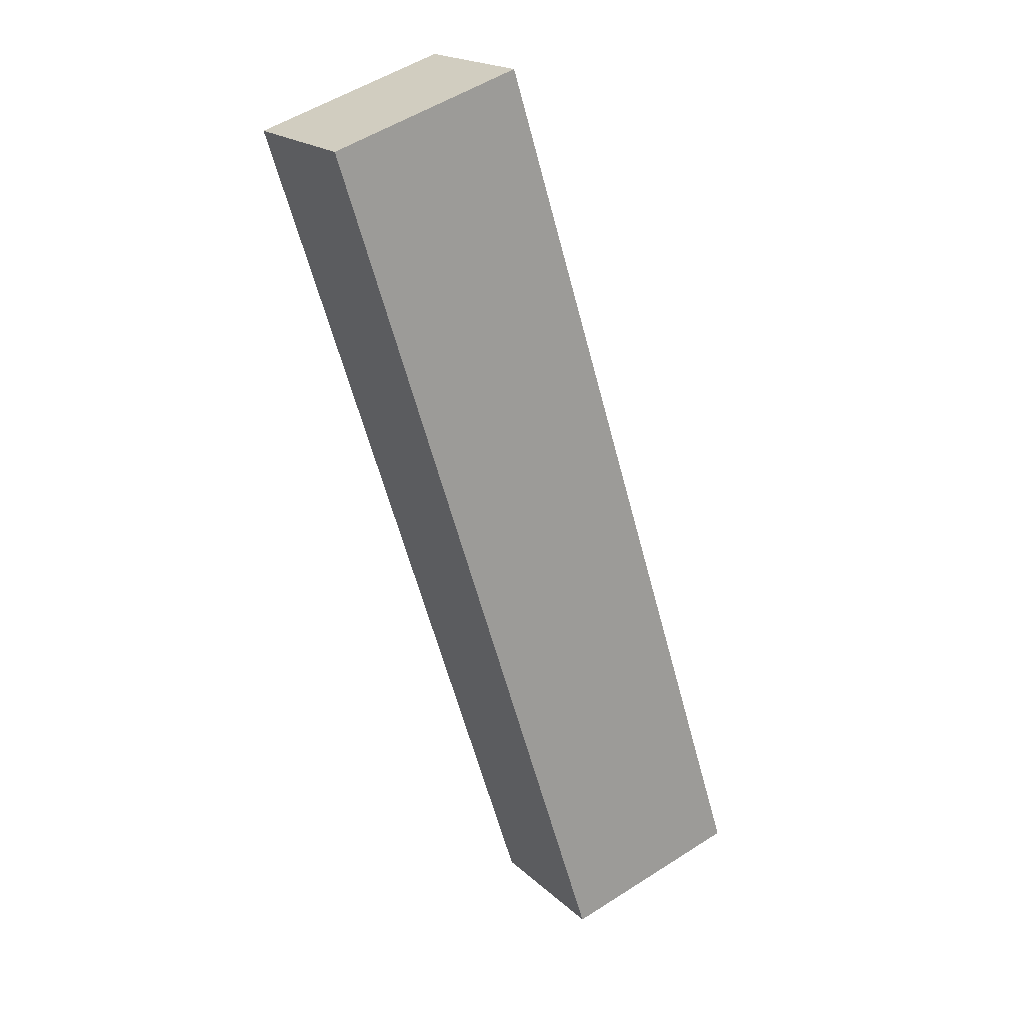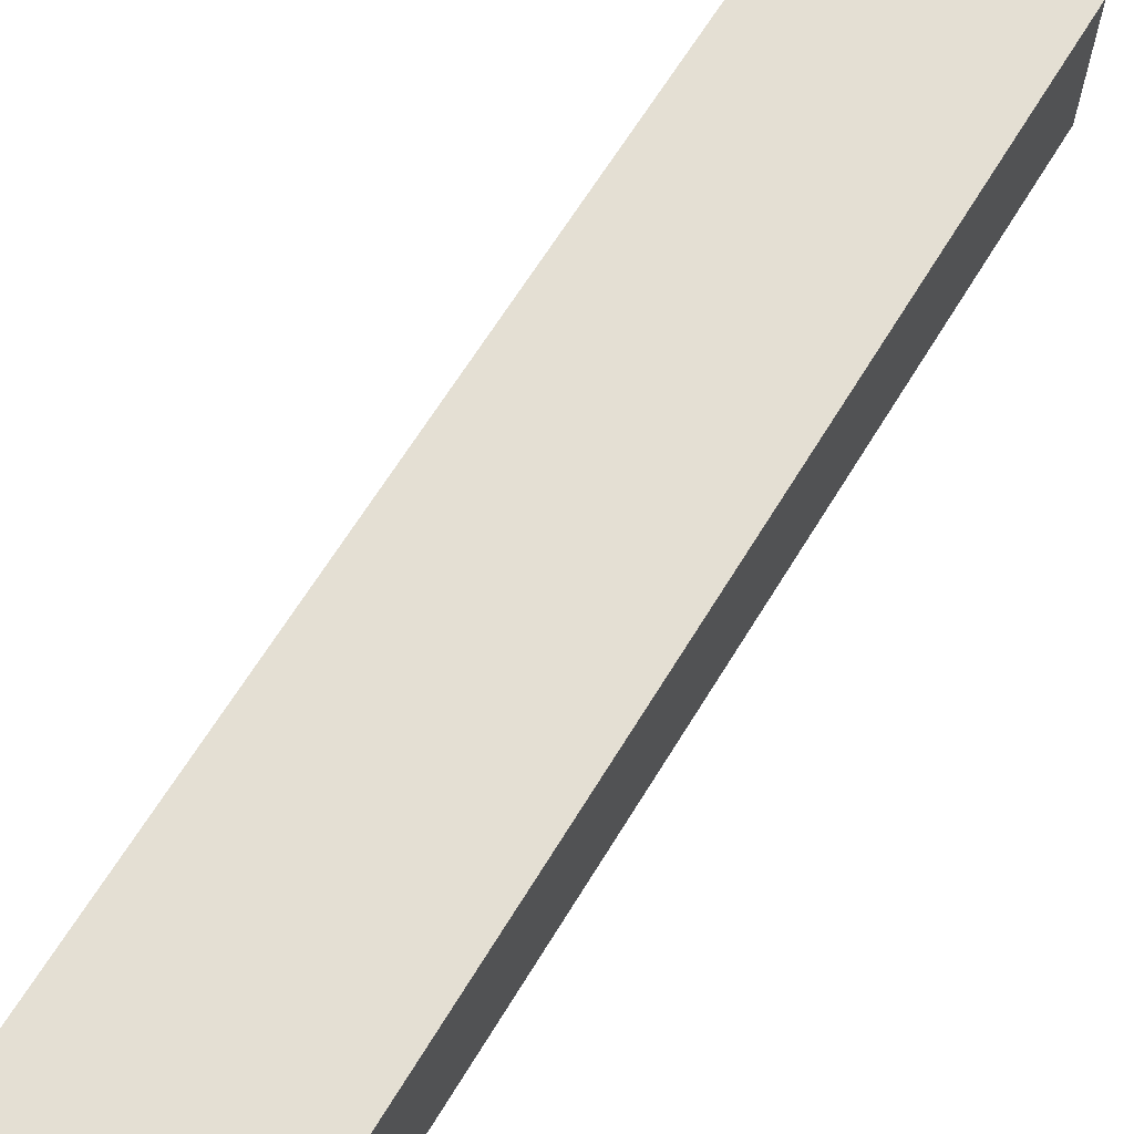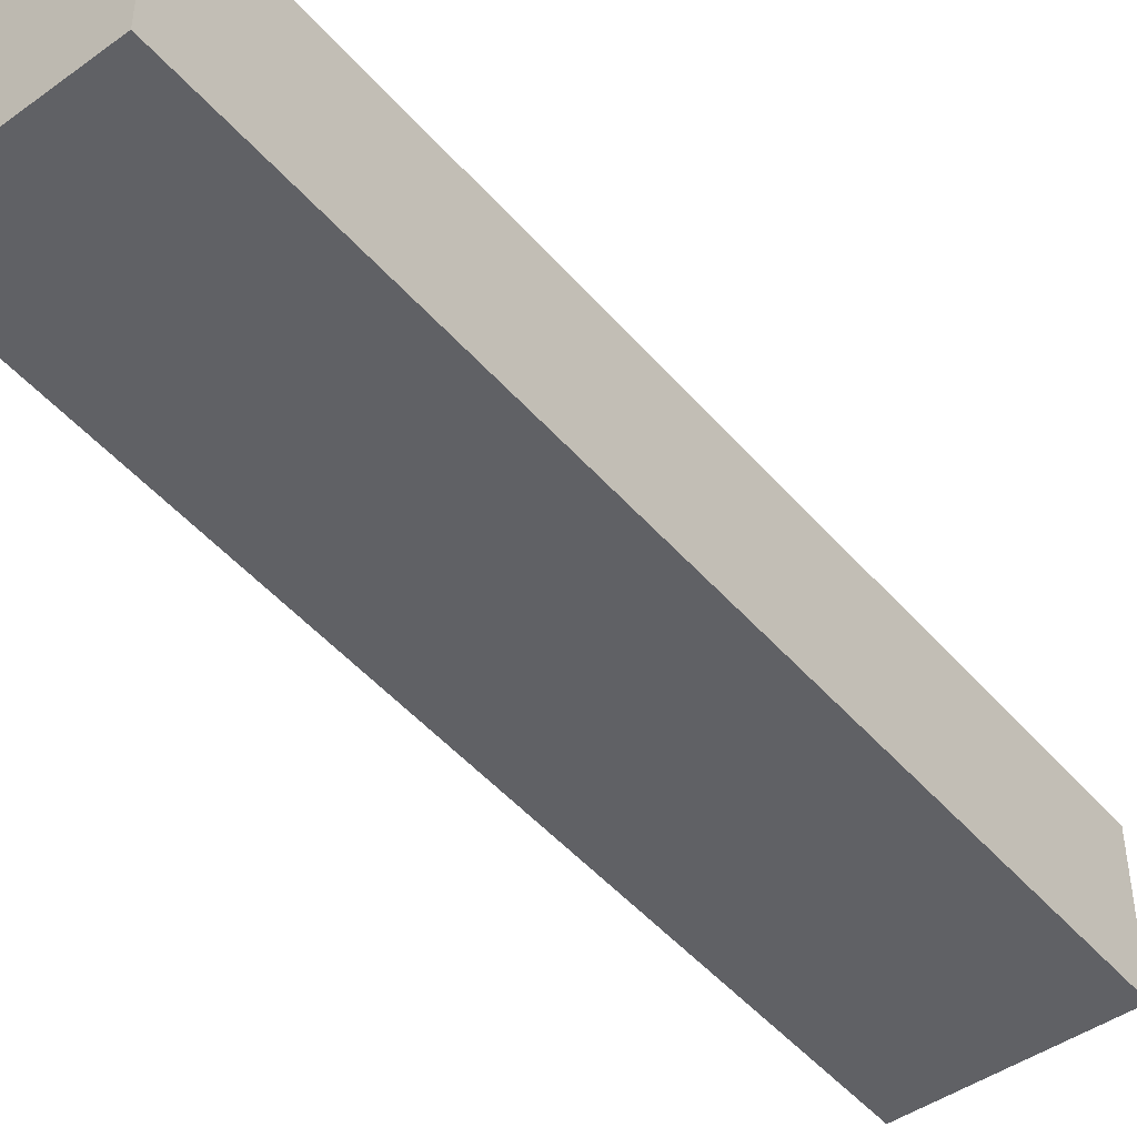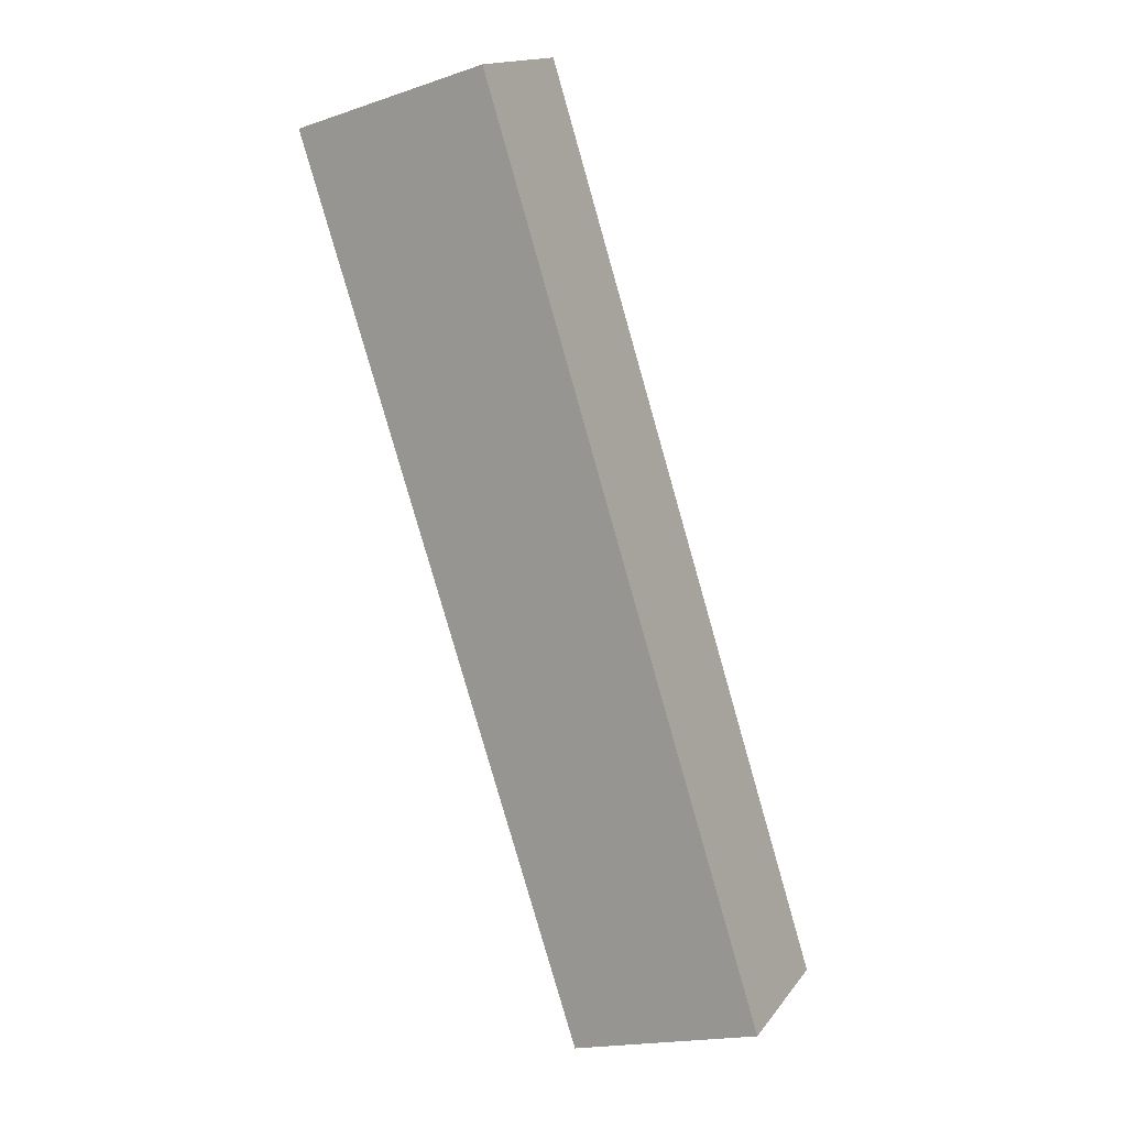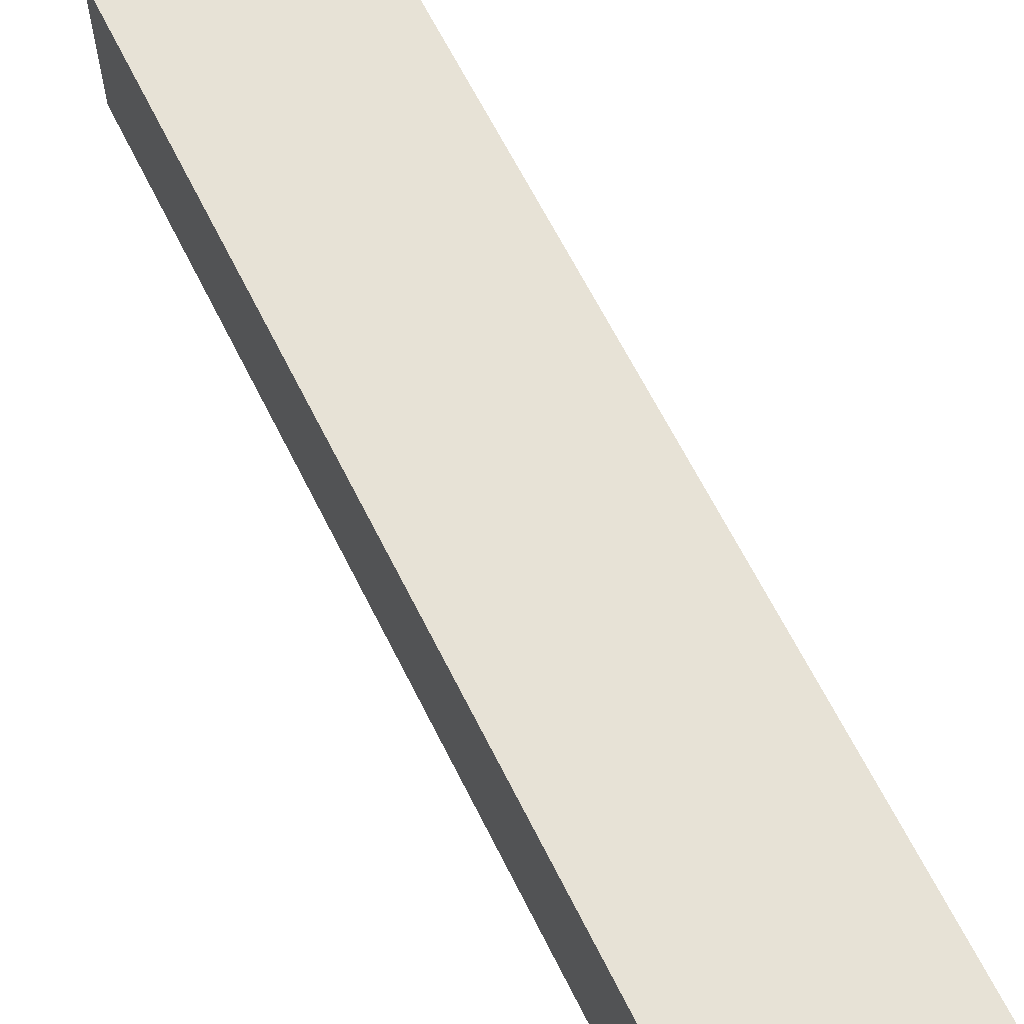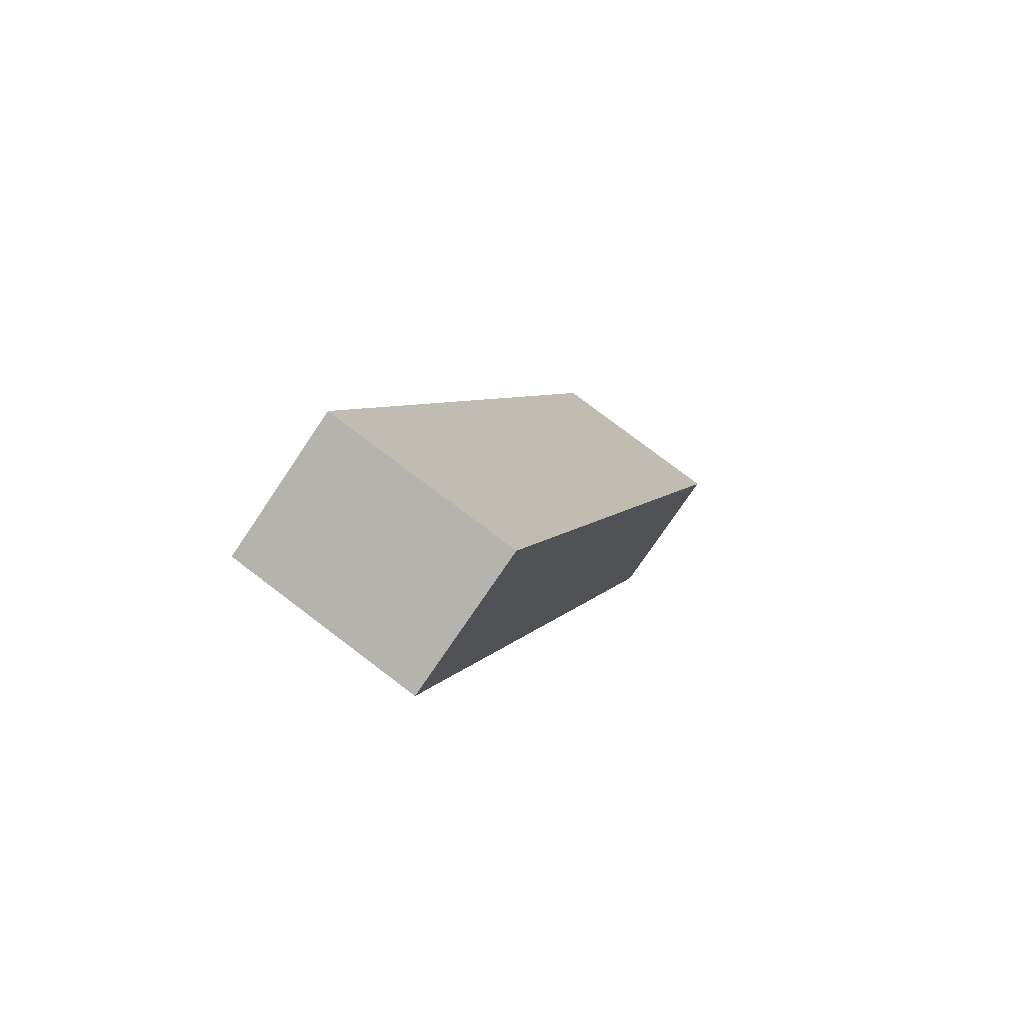
<metadata>
{"format":"obj","ext":"obj","renderer":"f3d","projection":"perspective","resolution":1024,"background":"white","views":[{"elev":19.5,"azim":148.2,"up":"+Z"},{"elev":66.7,"azim":49.2,"up":"+Y"},{"elev":-47.1,"azim":-124.2,"up":"+Y"},{"elev":15.8,"azim":-155.8,"up":"+Z"},{"elev":62.9,"azim":171.4,"up":"+Y"},{"elev":-75.6,"azim":-33.9,"up":"+Z"}]}
</metadata>
<code>
v  2.48 1.989 -0.723
v  3.678 1.989 11.72
v  6.183 1.989 10.9
v  0 1.989 1.218e-16
v  2.48 4.427e-17 -0.723
v  0 0 0
v  3.678 -7.174e-16 11.72
v  6.183 -6.677e-16 10.9
g defaultobject
f 1 2 3
f 2 1 4
f 5 4 1
f 4 5 6
f 6 2 4
f 2 6 7
f 7 3 2
f 3 7 8
f 8 1 3
f 1 8 5
f 5 7 6
f 7 5 8

</code>
